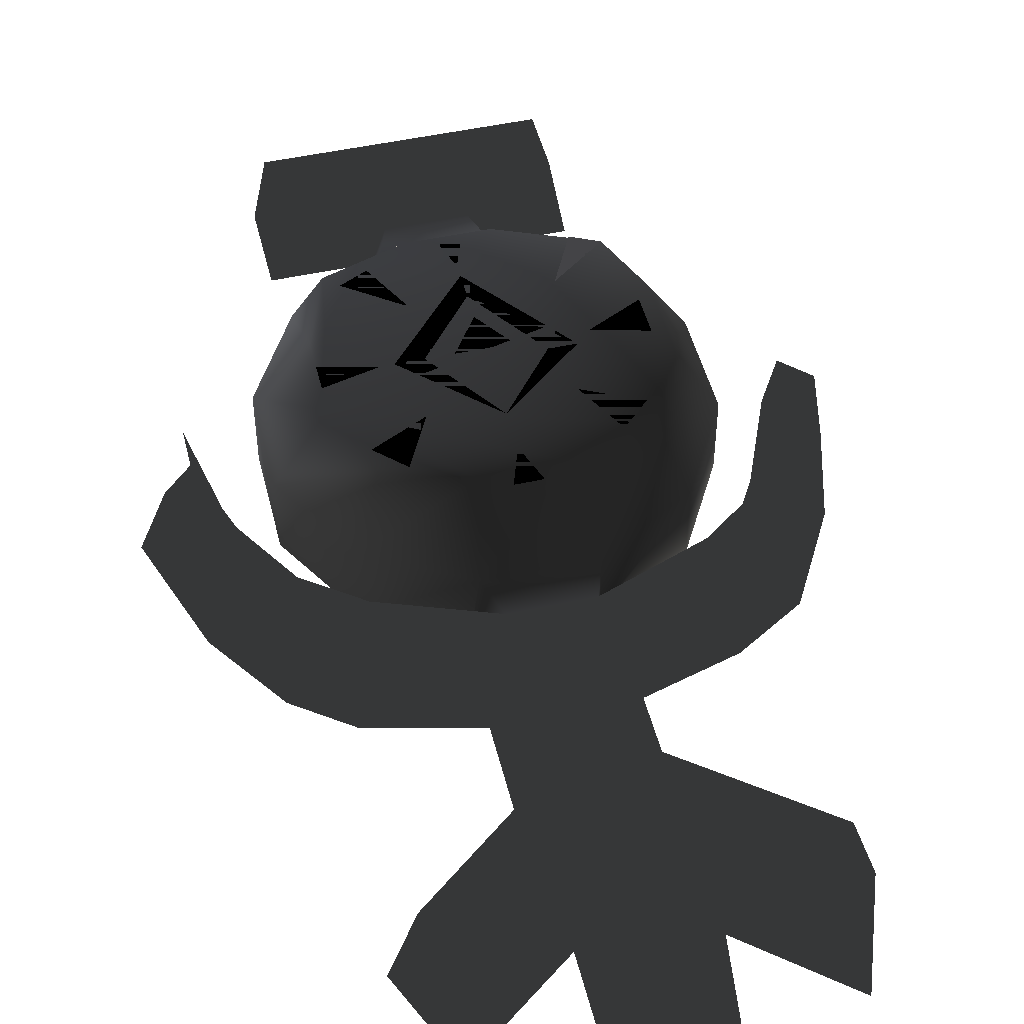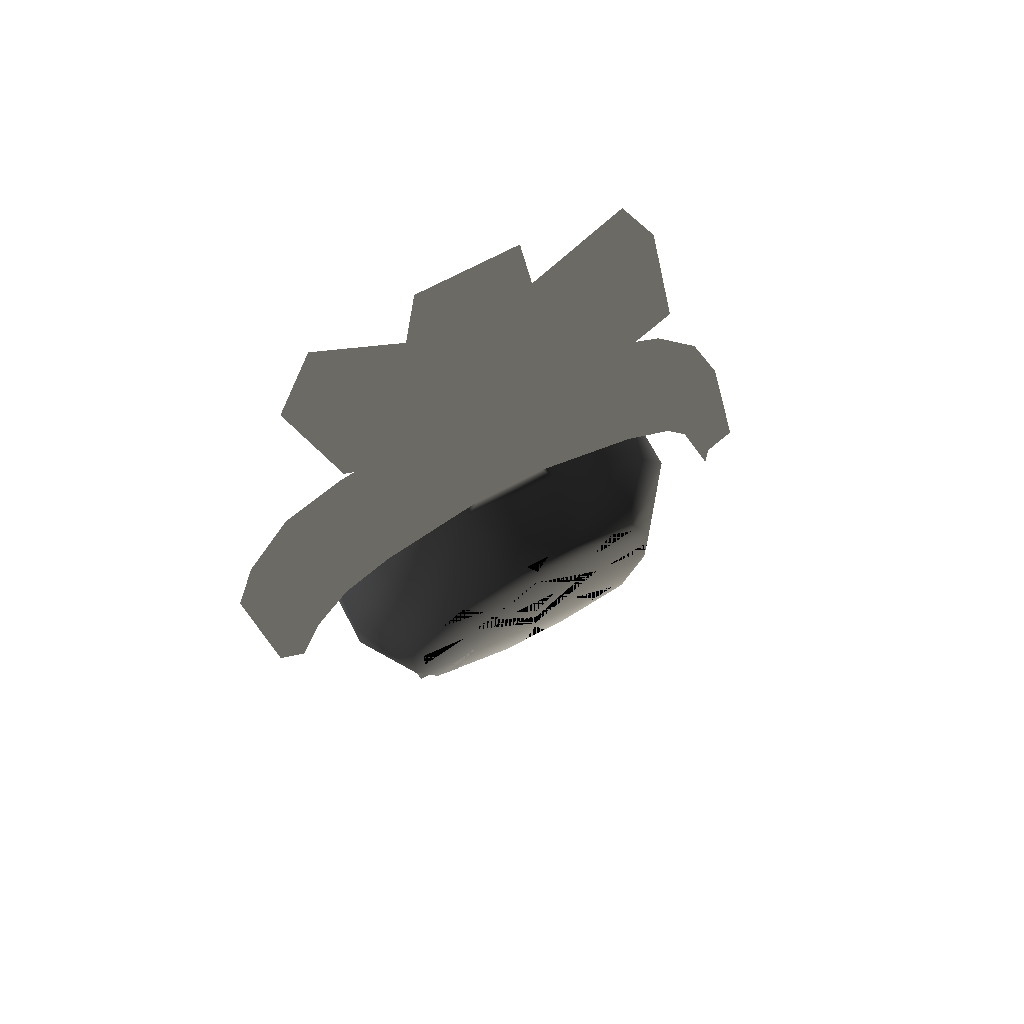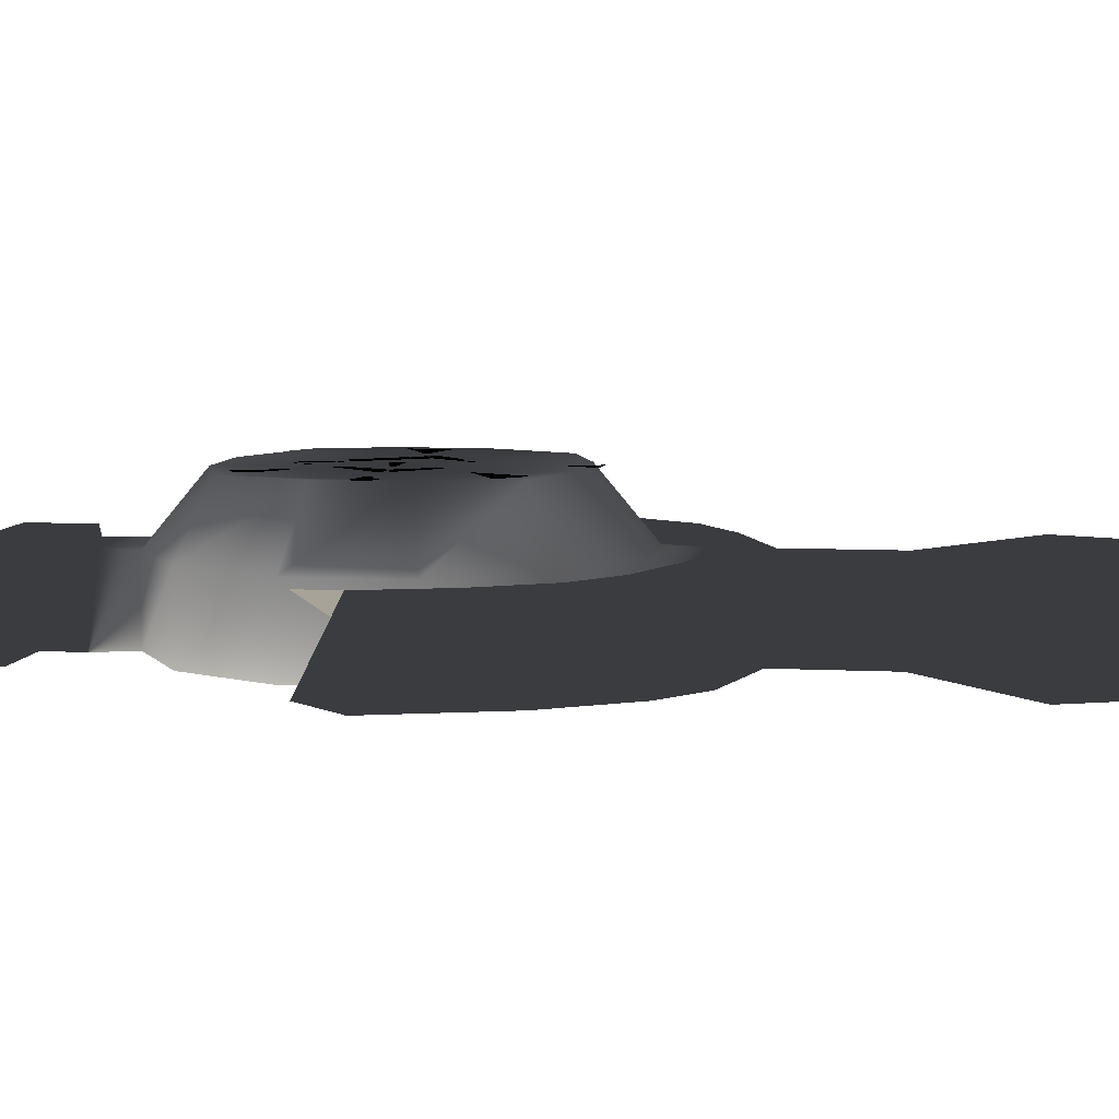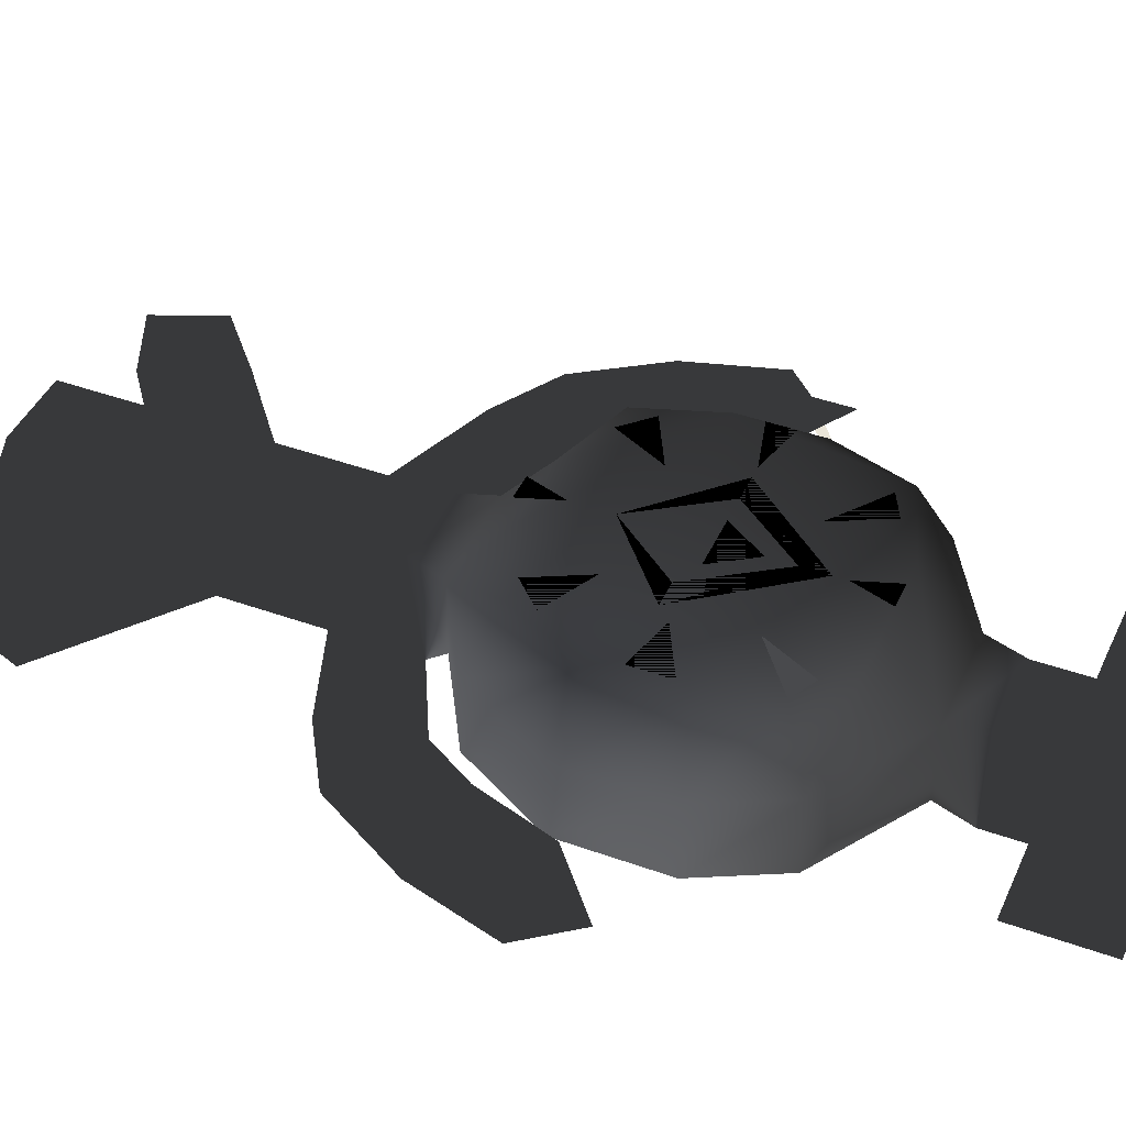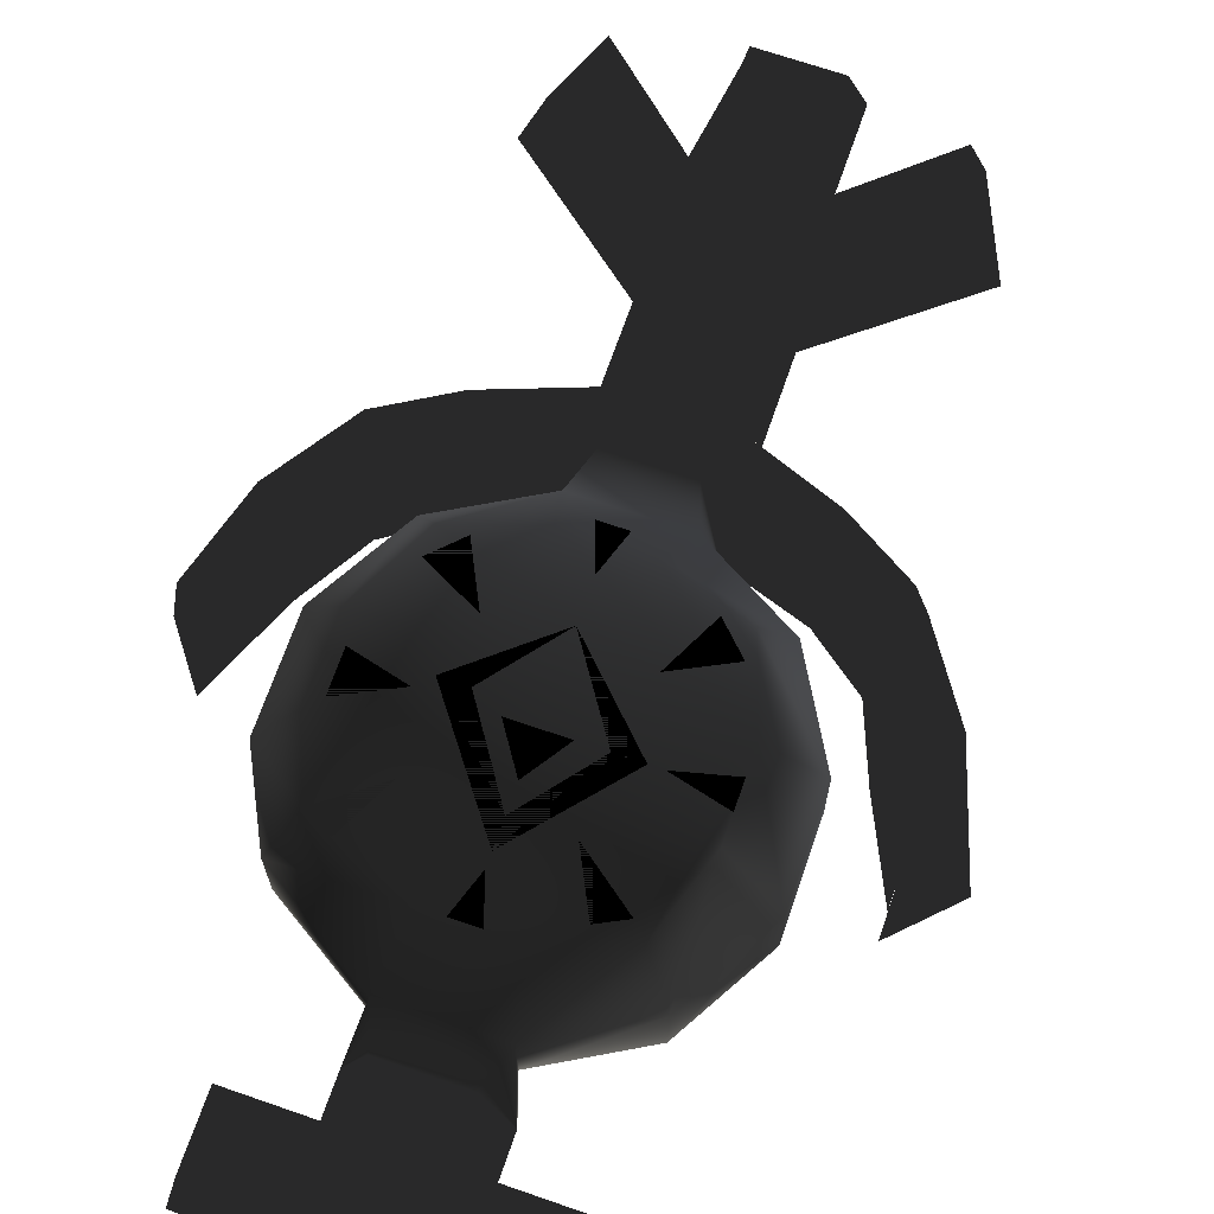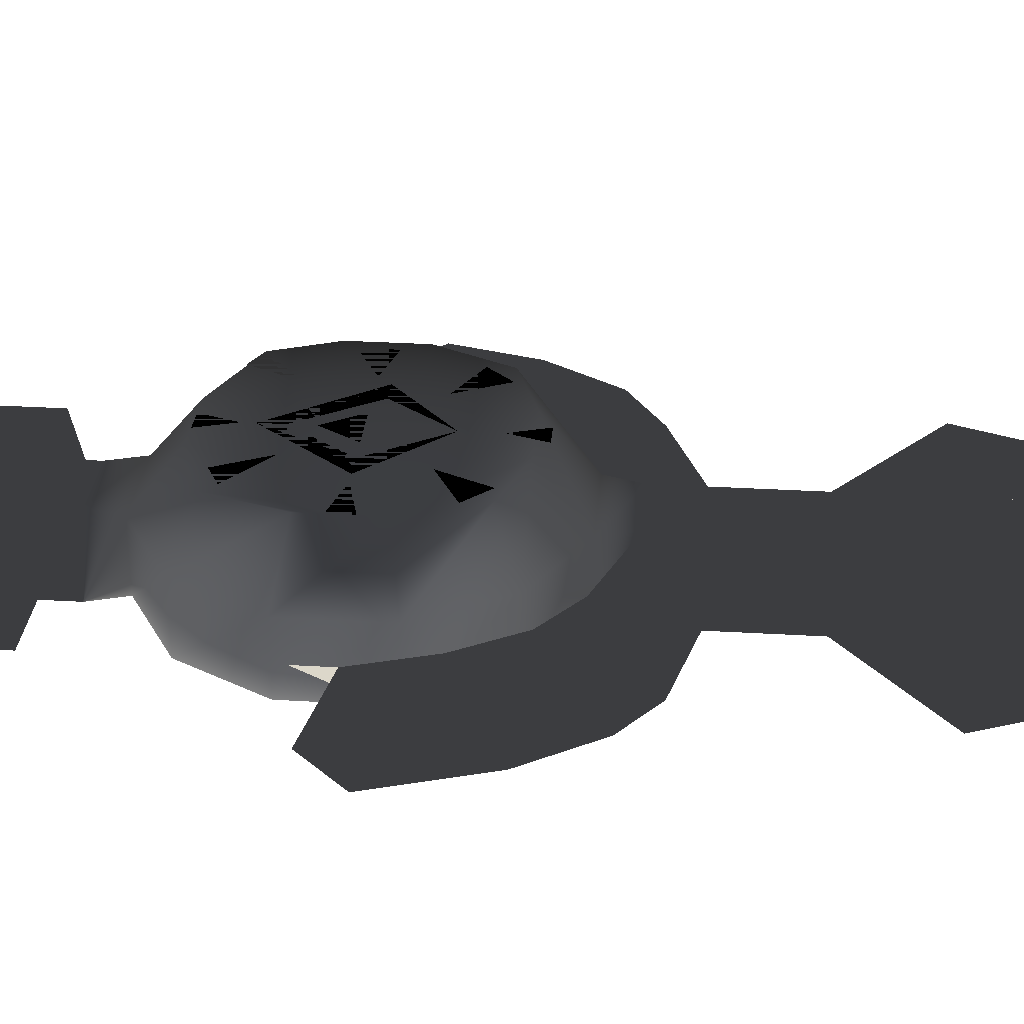
<metadata>
{"format":"obj","ext":"obj","renderer":"f3d","projection":"perspective","resolution":1024,"background":"white","views":[{"elev":48.9,"azim":-13.8,"up":"+Y"},{"elev":71.5,"azim":152.2,"up":"+Z"},{"elev":6.8,"azim":-81.2,"up":"+Y"},{"elev":43.0,"azim":113.1,"up":"+Y"},{"elev":69.1,"azim":-160.9,"up":"+Y"},{"elev":30.5,"azim":-85.1,"up":"+Y"}]}
</metadata>
<code>
o 2685
v -12 11 -8
v -10 11 -14
v -12 6 -16
v -16 6 -9
v -12 11 -2
v -4 11 -16
v -5 6 -20
v -5 0 -20
v -12 0 -16
v -16 0 -9
v -16 6 -1
v -10 11 4
v -4 11 6
v 2 11 6
v 8 11 4
v 11 11 -2
v 11 11 -8
v 9 11 -13
v 2 11 -16
v 3 6 -20
v -4 6 -23
v -6 0 -23
v 11 6 -15
v 11 0 -15
v 3 0 -20
v 4 0 -23
v 2 6 -23
v 2 6 -27
v -4 6 -27
v -6 0 -26
v 14 6 -9
v 14 0 -9
v 14 6 -1
v 14 0 -1
v 10 6 6
v 10 0 6
v 3 6 10
v 3 0 10
v -5 6 10
v 2 6 13
v 4 0 11
v 10 0 8
v 10 6 10
v 13 0 6
v 14 6 7
v 16 0 1
v 17 6 2
v 19 0 -6
v 19 6 -4
v 22 0 -2
v 21 6 -2
v 19 6 5
v 20 0 5
v 15 6 11
v 16 0 12
v 10 6 14
v 11 0 15
v 2 6 17
v 4 0 17
v 2 6 25
v 4 0 25
v 14 0 33
v 12 6 33
v 10 6 38
v 11 0 41
v 2 6 31
v 4 0 35
v 3 0 42
v 2 6 40
v -5 0 42
v -4 6 40
v -4 6 31
v -5 0 34
v -12 6 38
v -13 0 40
v -16 0 33
v -14 6 33
v -4 6 25
v -6 0 25
v -4 6 17
v -6 0 17
v -12 6 14
v -14 0 15
v -17 6 11
v -18 0 12
v -21 6 5
v -22 0 6
v -23 6 -2
v -25 0 -3
v -21 6 -4
v -21 0 -7
v -12 6 6
v -12 0 6
v -5 0 10
v -6 0 11
v -4 6 13
v -16 0 -1
v -12 6 10
v -16 6 7
v -19 6 2
v 2 6 -32
v -4 6 -32
v -11 6 -32
v -11 6 -27
v -12 0 -26
v -12 0 -33
v -4 0 -33
v 2 0 -33
v 10 0 -33
v 9 6 -32
v 9 6 -27
v 10 0 -26
v 4 0 -26
v -1 11 -10
v 3 11 -4
v 5 11 -4
v -1 11 -12
v -5 11 -5
v -7 11 -5
v -1 11 1
v -8 11 -5
v -12 11 -6
v -12 11 -4
v -1 11 4
v -2 11 7
v 0 11 7
v 4 11 0
v 6 11 4
v 8 11 2
v -6 11 0
v -10 11 2
v -8 11 4
v -12 0 9
v -16 0 6
v -18 0 1
v -21 6 -7
v 6 11 -5
v 10 11 -4
v 10 11 -7
v -1 11 -13
v 0 11 -16
v -2 11 -16
v -3 11 -5
v 1 11 -5
v -1 11 -8
v -5 11 -10
v -7 11 -14
v -9 11 -13
v 5 11 -10
v 7 11 -14
f 1 2 3
f 1 3 4
f 1 4 5
f 1 5 2
f 2 5 6
f 2 6 7
f 2 7 3
f 3 7 8
f 3 8 9
f 3 9 4
f 4 9 10
f 4 10 11
f 4 11 5
f 5 11 12
f 5 12 13
f 5 13 14
f 5 14 15
f 5 15 16
f 5 16 17
f 5 17 18
f 5 18 19
f 5 19 6
f 6 19 20
f 6 20 7
f 7 20 21
f 7 21 22
f 7 22 8
f 19 18 23
f 19 23 20
f 20 23 24
f 20 24 25
f 20 25 26
f 20 26 27
f 20 27 21
f 21 27 28
f 21 28 29
f 21 29 30
f 21 30 22
f 18 17 31
f 18 31 23
f 23 31 32
f 23 32 24
f 17 16 33
f 17 33 31
f 31 33 34
f 31 34 32
f 16 15 35
f 16 35 33
f 33 35 36
f 33 36 34
f 15 14 37
f 15 37 35
f 35 37 38
f 35 38 36
f 14 13 39
f 14 39 37
f 37 39 40
f 37 40 38
f 38 40 41
f 41 40 42
f 42 40 43
f 42 43 44
f 44 43 45
f 44 45 46
f 46 45 47
f 46 47 48
f 48 47 49
f 48 49 50
f 50 49 51
f 50 51 52
f 50 52 53
f 53 52 54
f 53 54 55
f 55 54 56
f 55 56 57
f 57 56 58
f 57 58 59
f 59 58 60
f 59 60 61
f 61 60 62
f 62 60 63
f 62 63 64
f 62 64 65
f 65 64 66
f 65 66 67
f 67 66 68
f 68 66 69
f 68 69 70
f 70 69 71
f 70 71 72
f 70 72 73
f 73 72 74
f 73 74 75
f 75 74 76
f 76 74 77
f 76 77 78
f 76 78 79
f 79 78 80
f 79 80 81
f 81 80 82
f 81 82 83
f 83 82 84
f 83 84 85
f 85 84 86
f 85 86 87
f 87 86 88
f 87 88 89
f 89 88 90
f 89 90 91
f 13 12 92
f 13 92 39
f 39 92 93
f 39 93 94
f 39 94 95
f 39 95 96
f 39 96 40
f 40 96 58
f 40 58 56
f 40 56 43
f 43 56 54
f 43 54 45
f 45 54 52
f 45 52 47
f 47 52 51
f 47 51 49
f 12 11 92
f 92 11 97
f 92 97 93
f 11 10 97
f 80 78 60
f 80 60 58
f 80 58 96
f 80 96 98
f 80 98 82
f 82 98 99
f 82 99 84
f 84 99 100
f 84 100 86
f 86 100 90
f 86 90 88
f 78 77 74
f 78 74 72
f 78 72 66
f 78 66 60
f 60 66 63
f 63 66 64
f 72 71 69
f 72 69 66
f 29 28 101
f 29 101 102
f 29 102 103
f 29 103 104
f 29 104 30
f 30 104 105
f 105 104 103
f 105 103 106
f 106 103 107
f 107 103 102
f 107 102 108
f 108 102 101
f 108 101 109
f 109 101 110
f 109 110 111
f 109 111 112
f 112 111 28
f 112 28 113
f 113 28 27
f 113 27 26
f 101 28 111
f 101 111 110
f 114 115 116
f 114 116 117
f 114 117 118
f 118 117 119
f 118 119 120
f 121 122 123
f 121 123 121
f 124 125 126
f 124 126 124
f 127 128 129
f 127 129 127
f 130 131 132
f 130 132 130
f 133 98 96
f 133 96 95
f 99 98 133
f 99 133 134
f 99 134 100
f 100 134 135
f 100 135 90
f 90 135 136
f 137 138 139
f 140 141 142
f 115 116 116
f 116 115 120
f 143 144 145
f 146 147 148
f 146 148 146
f 149 18 150
f 149 150 149

</code>
